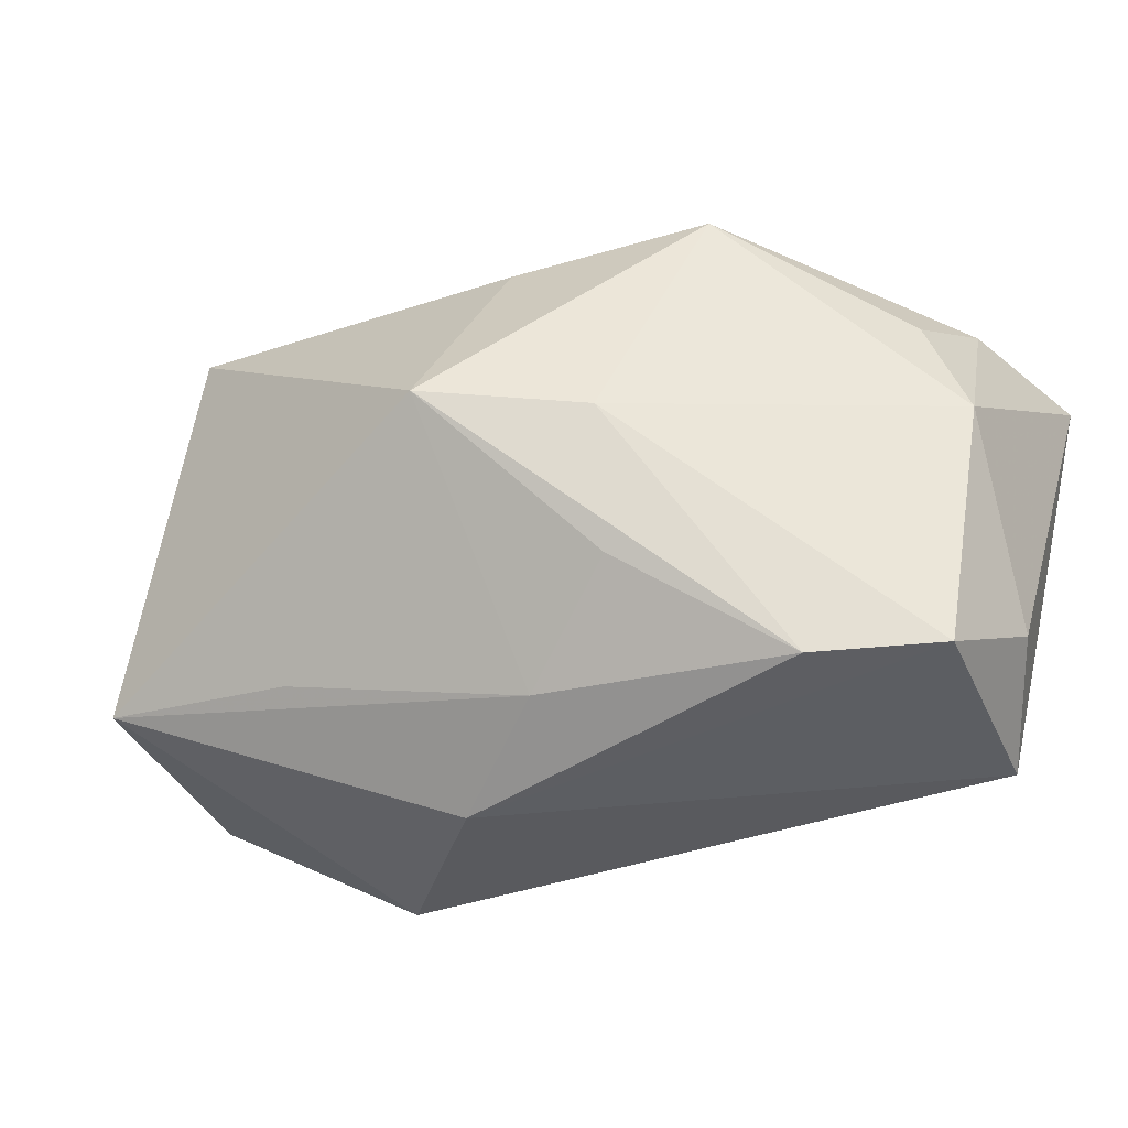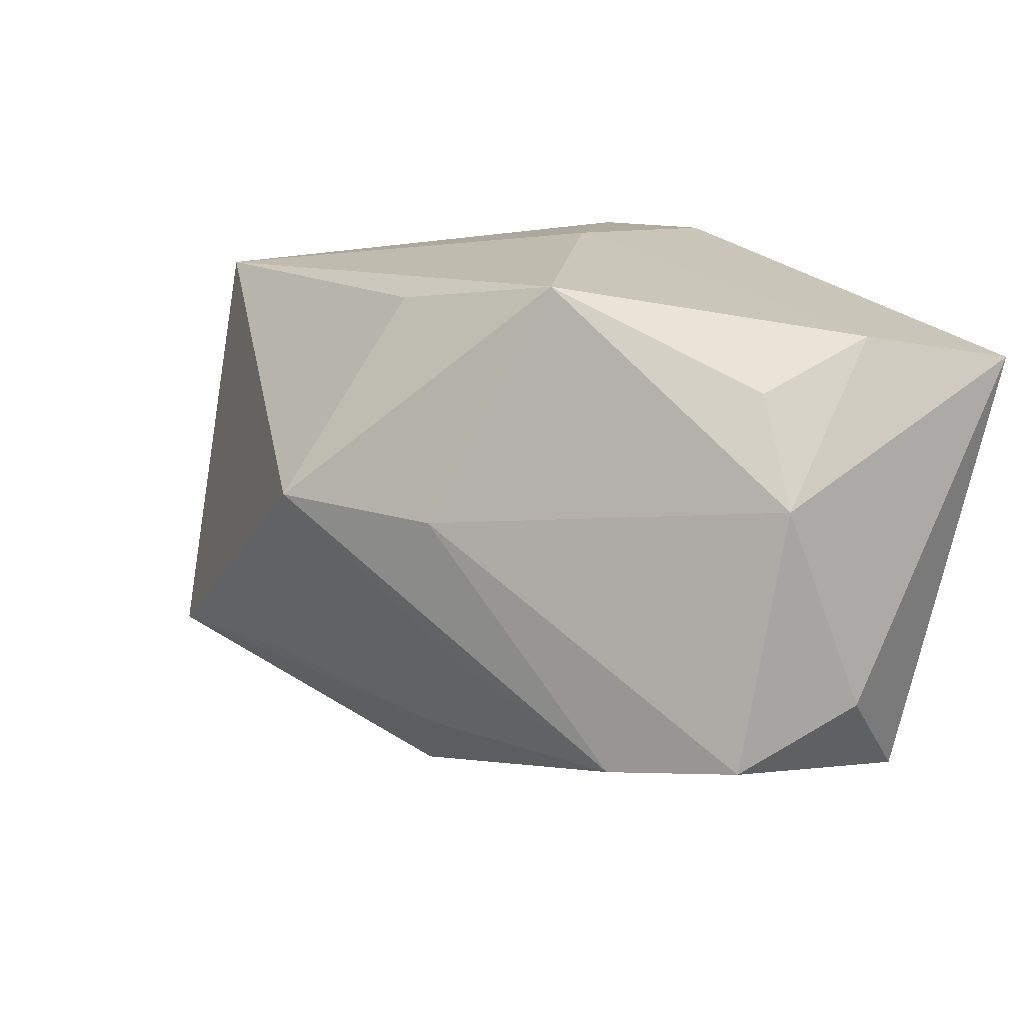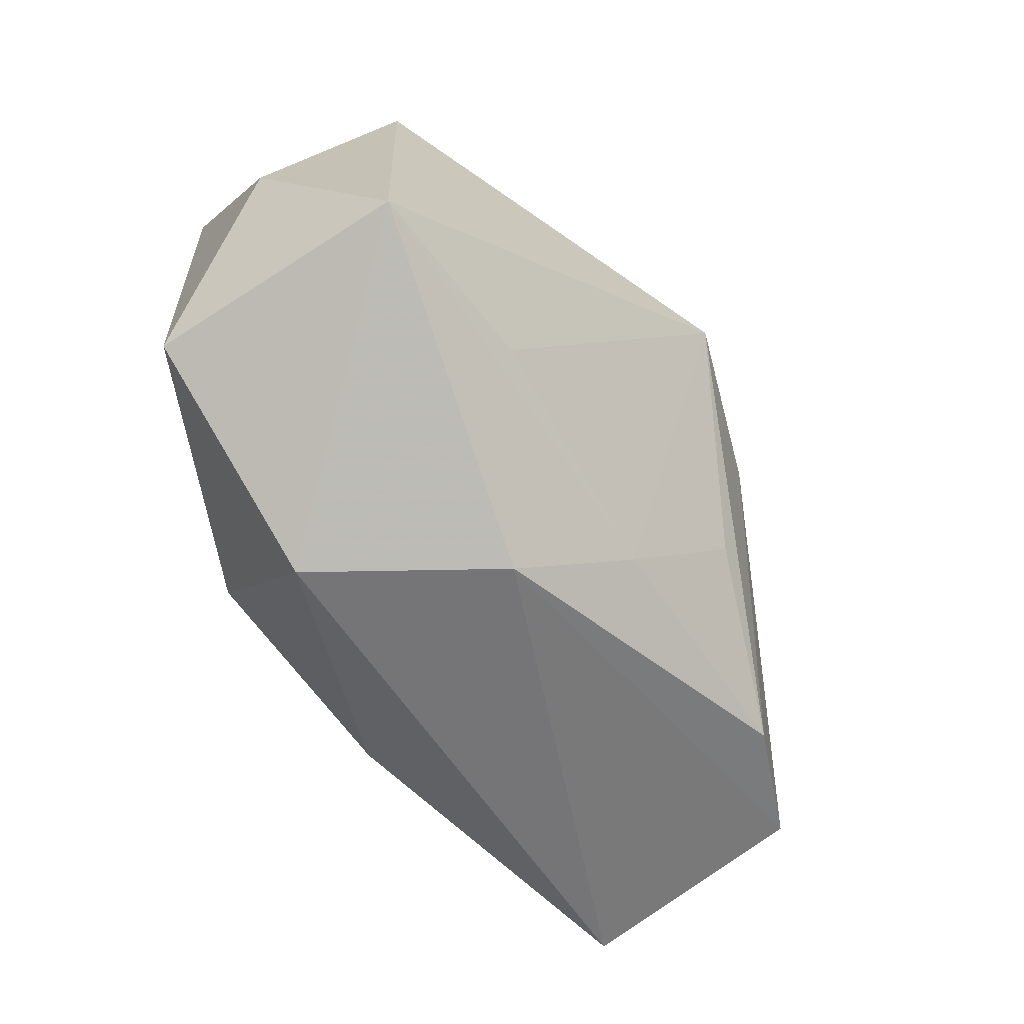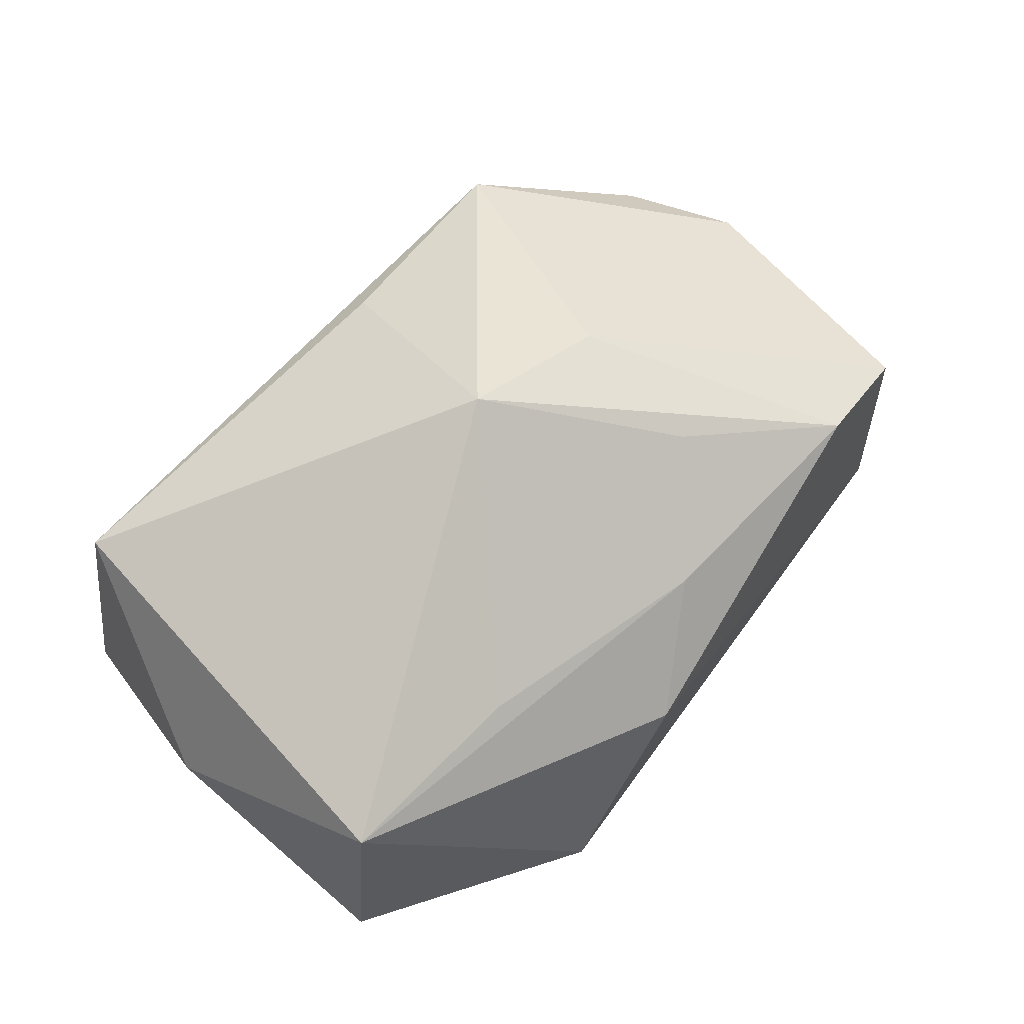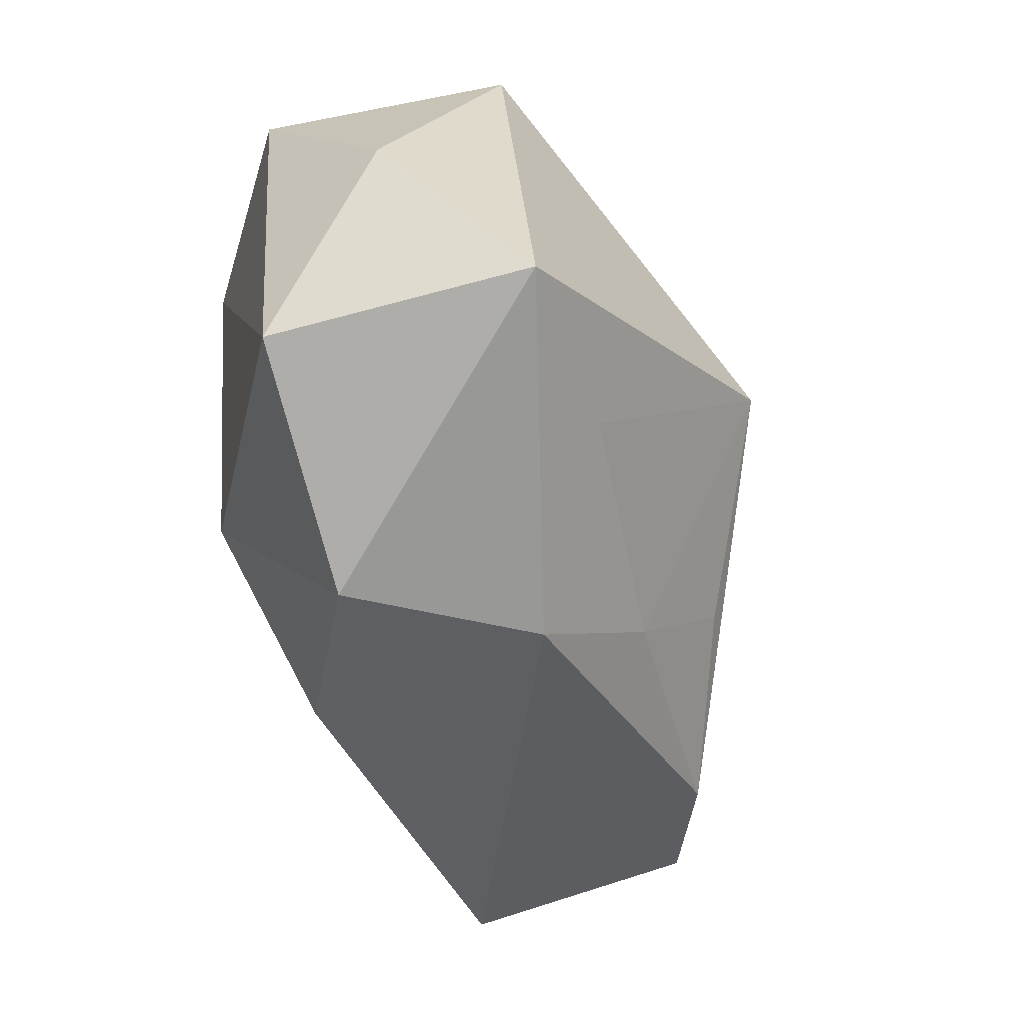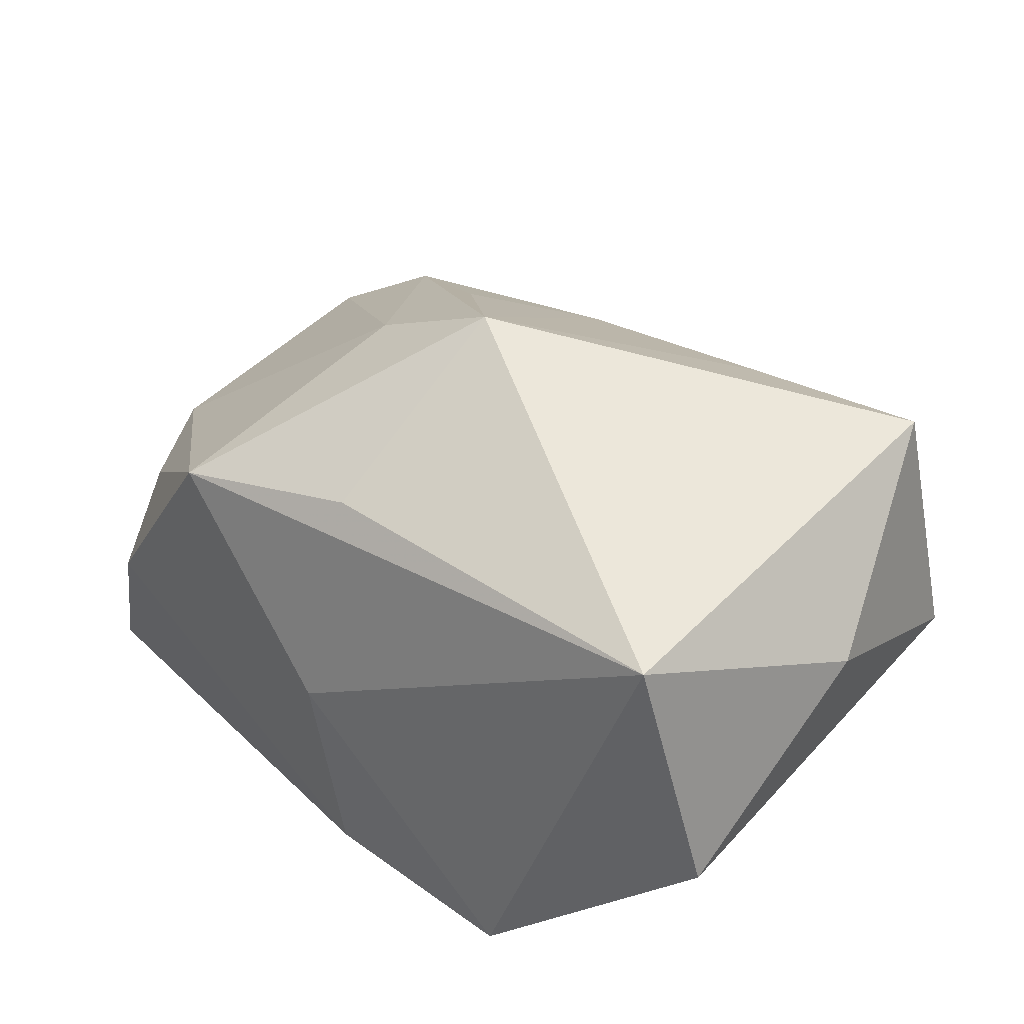
<metadata>
{"format":"obj","ext":"obj","renderer":"f3d","projection":"perspective","resolution":1024,"background":"white","views":[{"elev":-28.7,"azim":29.7,"up":"+Y"},{"elev":9.7,"azim":55.1,"up":"+Y"},{"elev":-61.1,"azim":-47.0,"up":"+Y"},{"elev":73.3,"azim":-47.1,"up":"+Z"},{"elev":-48.9,"azim":-65.2,"up":"+Y"},{"elev":39.0,"azim":-142.8,"up":"+Z"}]}
</metadata>
<code>
v 0.01449 -0.01271 0.02058
v 0.04008 -0.02113 0.005515
v -0.01561 -0.01023 -0.02152
v 0.02902 -0.02242 0.0123
v -0.005693 -0.02951 0.009948
v 0.03716 -0.02433 -0.01689
v -0.03306 0.02332 0.01808
v 0.04266 -0.01582 -0.006915
v 0.0007941 0.002357 0.03115
v 0.0005945 0.02736 -0.02133
v -0.04134 -0.01985 -0.001398
v 0.02276 0.02337 0.01449
v 0.004576 -0.02231 0.01626
v -0.01839 -0.01811 0.02146
v -0.04254 0.002393 0.009567
v 0.03996 0.01874 -0.009635
v 0.03807 0.01389 0.001446
v 0.0442 0.01637 -0.02391
v 0.003609 0.02144 0.01862
v 0.005777 -0.01728 -0.02155
v -0.03676 -0.01779 0.02329
v -0.01869 0.02736 -0.02391
v 0.04273 0.003552 0.002066
v 0.0152 0.0007542 0.02344
v -0.02001 -0.03158 -0.004195
v -0.03931 0.02168 -0.005857
v 0.004411 0.02736 -0.002855
f 10 18 22
f 16 18 10
f 24 12 9
f 3 25 11
f 11 22 3
f 26 22 11
f 25 21 11
f 8 6 18
f 2 6 8
f 20 25 3
f 20 6 25
f 18 6 20
f 3 22 20
f 20 22 18
f 10 22 27
f 27 16 10
f 12 16 27
f 23 24 2
f 12 24 23
f 18 16 23
f 23 8 18
f 2 8 23
f 5 21 25
f 5 6 2
f 25 6 5
f 7 21 9
f 12 27 7
f 7 22 26
f 7 27 22
f 26 11 15
f 15 11 21
f 15 7 26
f 21 7 15
f 17 16 12
f 12 23 17
f 17 23 16
f 4 5 2
f 2 24 4
f 4 24 9
f 9 1 4
f 9 12 19
f 19 7 9
f 12 7 19
f 21 5 13
f 5 4 13
f 13 4 1
f 13 1 9
f 9 21 14
f 14 13 9
f 21 13 14

</code>
